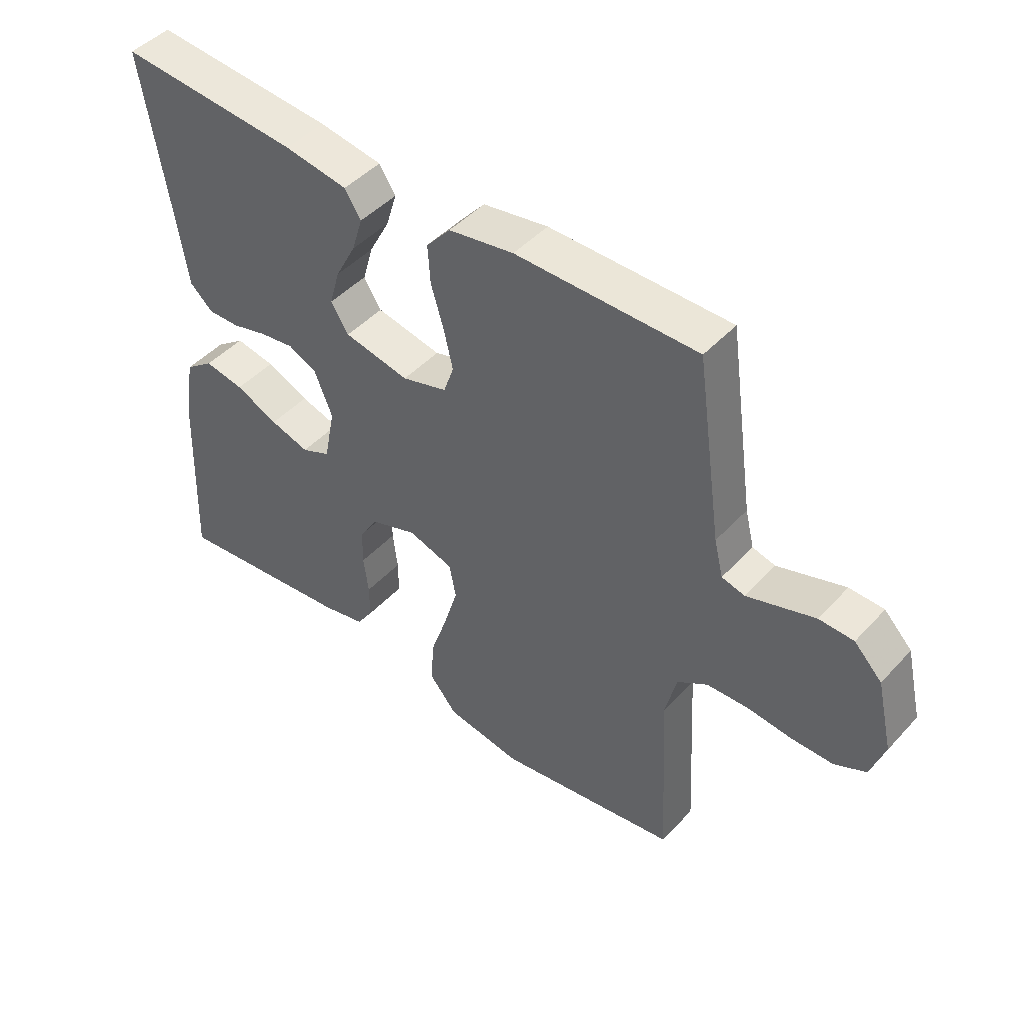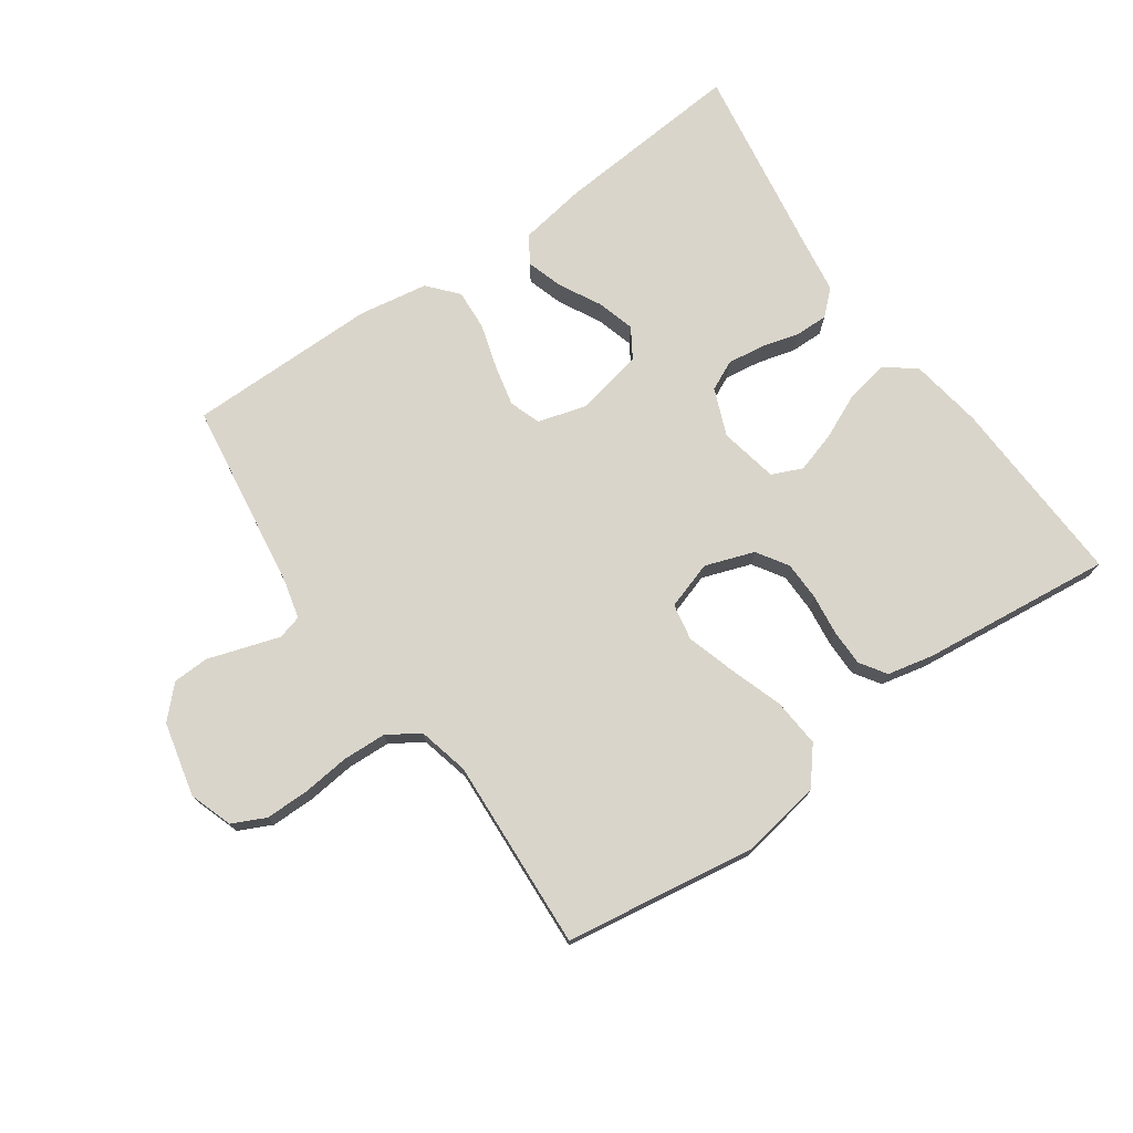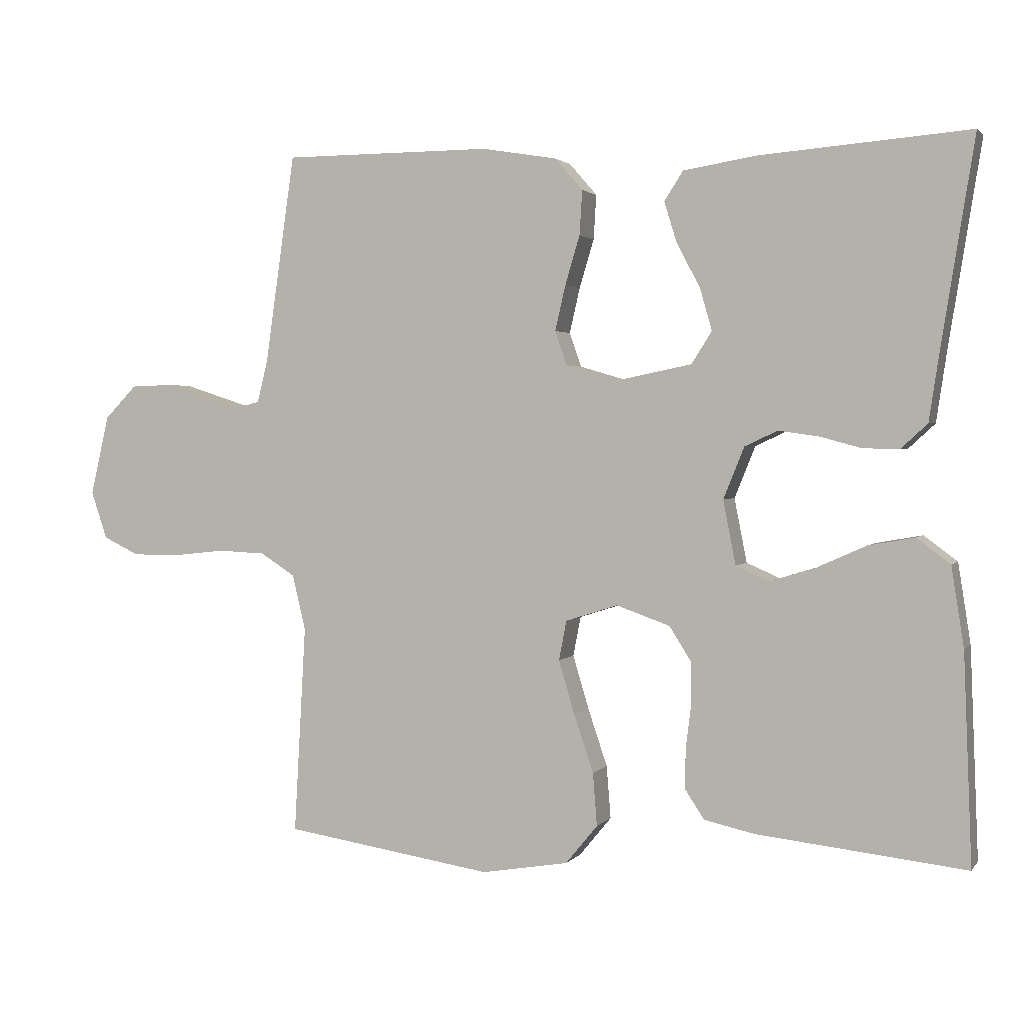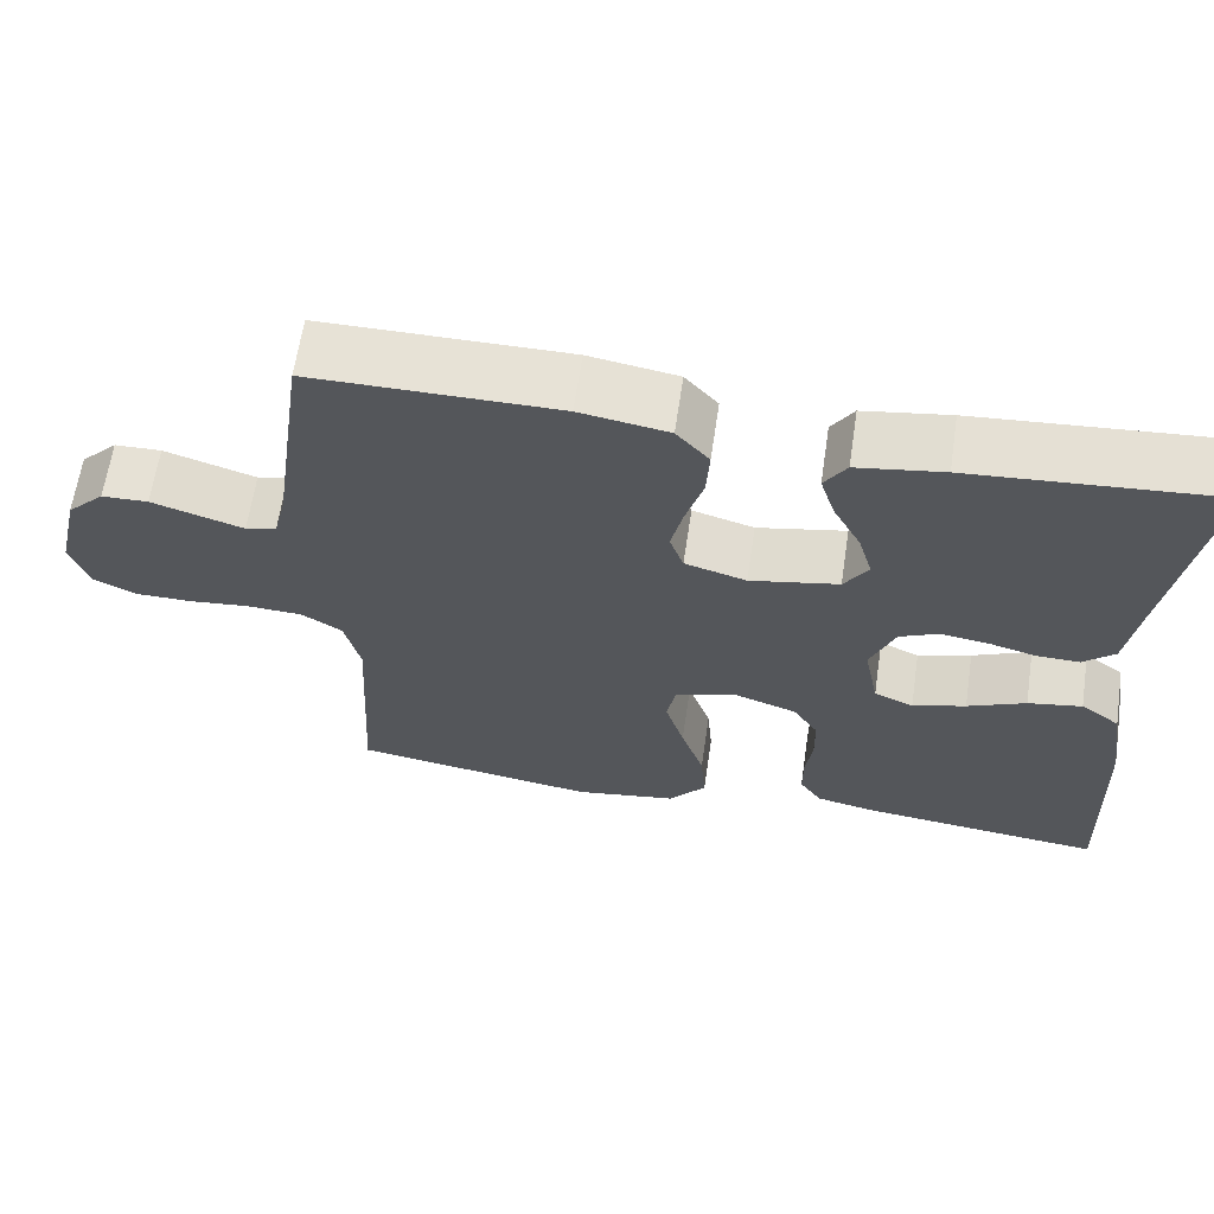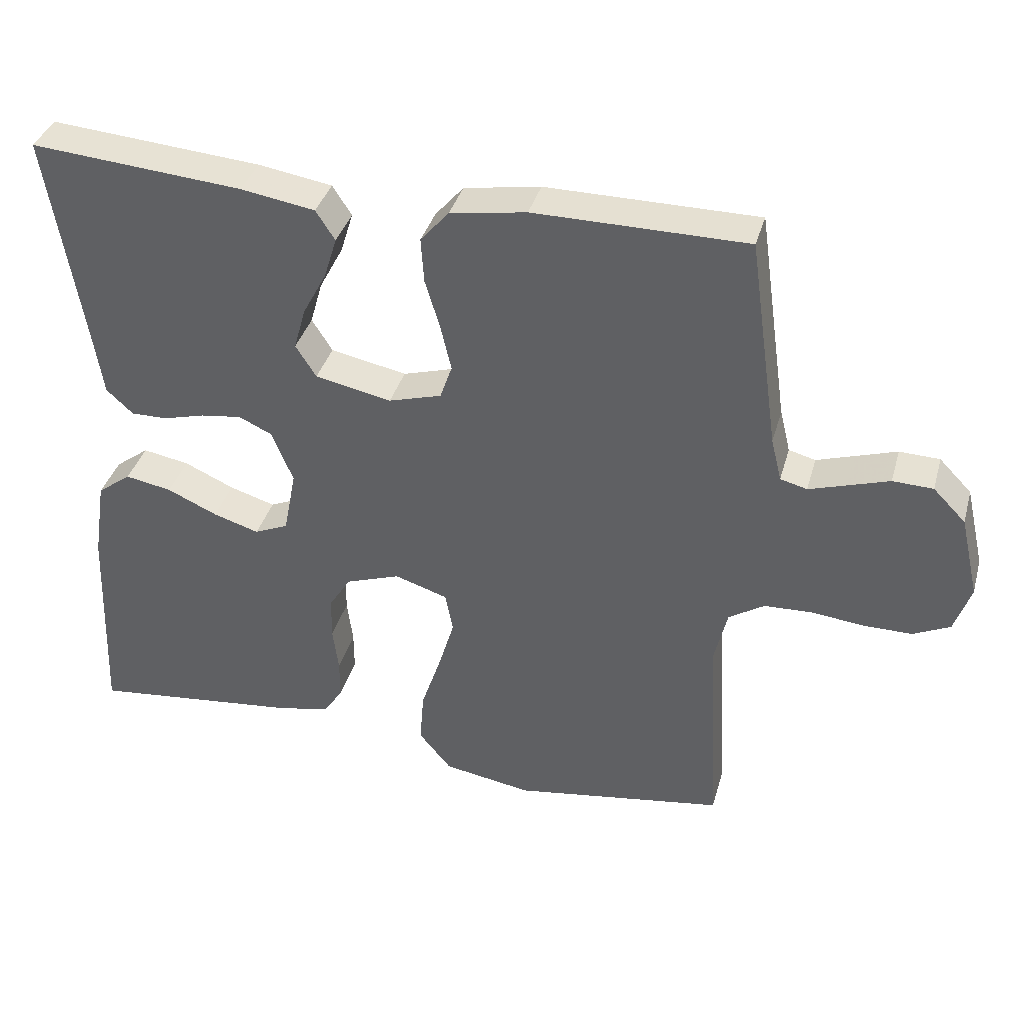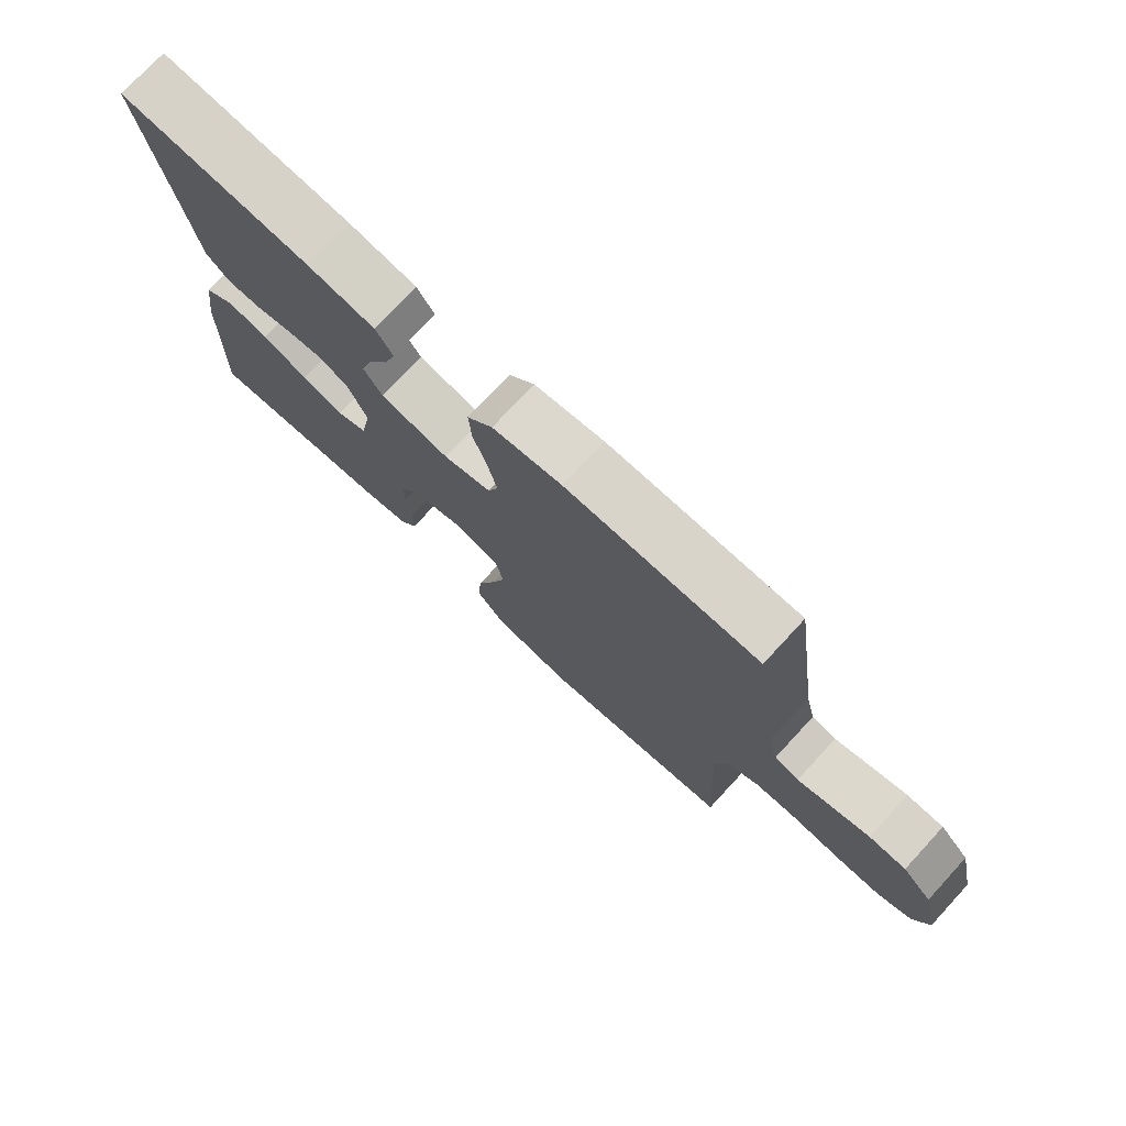
<metadata>
{"format":"obj","ext":"obj","renderer":"f3d","projection":"perspective","resolution":1024,"background":"white","views":[{"elev":46.0,"azim":39.7,"up":"+Z"},{"elev":74.2,"azim":144.9,"up":"+Y"},{"elev":2.1,"azim":-161.3,"up":"+Z"},{"elev":63.7,"azim":-171.5,"up":"+Z"},{"elev":37.5,"azim":15.3,"up":"+Z"},{"elev":75.4,"azim":42.8,"up":"+Z"}]}
</metadata>
<code>
v -0.5 0.07 -0.5
v -0.488 0.07 -0.2
v -0.47 0.07 -0.085
v -0.422 0.07 -0.049
v -0.356 0.07 -0.061
v -0.285 0.07 -0.093
v -0.22 0.07 -0.113
v -0.172 0.07 -0.092
v -0.154 0.07 0
v -0.184 0.07 0.074
v -0.231 0.07 0.096
v -0.289 0.07 0.088
v -0.348 0.07 0.072
v -0.4 0.07 0.071
v -0.438 0.07 0.106
v -0.452 0.07 0.2
v -0.5 0.07 0.5
v -0.2 0.07 0.476
v -0.095 0.07 0.459
v -0.068 0.07 0.417
v -0.086 0.07 0.359
v -0.12 0.07 0.295
v -0.137 0.07 0.235
v -0.108 0.07 0.189
v 0 0.07 0.167
v 0.075 0.07 0.189
v 0.092 0.07 0.238
v 0.077 0.07 0.303
v 0.056 0.07 0.373
v 0.052 0.07 0.437
v 0.092 0.07 0.483
v 0.2 0.07 0.501
v 0.5 0.07 0.5
v 0.543 0.07 0.2
v 0.558 0.07 0.139
v 0.596 0.07 0.129
v 0.649 0.07 0.146
v 0.708 0.07 0.165
v 0.765 0.07 0.163
v 0.811 0.07 0.116
v 0.838 0.07 0
v 0.815 0.07 -0.068
v 0.763 0.07 -0.093
v 0.694 0.07 -0.093
v 0.62 0.07 -0.085
v 0.552 0.07 -0.088
v 0.502 0.07 -0.12
v 0.483 0.07 -0.2
v 0.5 0.07 -0.5
v 0.2 0.07 -0.546
v 0.075 0.07 -0.525
v 0.029 0.07 -0.469
v 0.035 0.07 -0.393
v 0.063 0.07 -0.31
v 0.086 0.07 -0.233
v 0.075 0.07 -0.176
v 0 0.07 -0.152
v -0.077 0.07 -0.179
v -0.108 0.07 -0.228
v -0.109 0.07 -0.289
v -0.101 0.07 -0.353
v -0.101 0.07 -0.41
v -0.128 0.07 -0.451
v -0.2 0.07 -0.467
v -0.5 0 -0.5
v -0.488 0 -0.2
v -0.47 0 -0.085
v -0.422 0 -0.049
v -0.356 0 -0.061
v -0.285 0 -0.093
v -0.22 0 -0.113
v -0.172 0 -0.092
v -0.154 0 0
v -0.184 0 0.074
v -0.231 0 0.096
v -0.289 0 0.088
v -0.348 0 0.072
v -0.4 0 0.071
v -0.438 0 0.106
v -0.452 0 0.2
v -0.5 0 0.5
v -0.2 0 0.476
v -0.095 0 0.459
v -0.068 0 0.417
v -0.086 0 0.359
v -0.12 0 0.295
v -0.137 0 0.235
v -0.108 0 0.189
v 0 0 0.167
v 0.075 0 0.189
v 0.092 0 0.238
v 0.077 0 0.303
v 0.056 0 0.373
v 0.052 0 0.437
v 0.092 0 0.483
v 0.2 0 0.501
v 0.5 0 0.5
v 0.543 0 0.2
v 0.558 0 0.139
v 0.596 0 0.129
v 0.649 0 0.146
v 0.708 0 0.165
v 0.765 0 0.163
v 0.811 0 0.116
v 0.838 0 0
v 0.815 0 -0.068
v 0.763 0 -0.093
v 0.694 0 -0.093
v 0.62 0 -0.085
v 0.552 0 -0.088
v 0.502 0 -0.12
v 0.483 0 -0.2
v 0.5 0 -0.5
v 0.2 0 -0.546
v 0.075 0 -0.525
v 0.029 0 -0.469
v 0.035 0 -0.393
v 0.063 0 -0.31
v 0.086 0 -0.233
v 0.075 0 -0.176
v 0 0 -0.152
v -0.077 0 -0.179
v -0.108 0 -0.228
v -0.109 0 -0.289
v -0.101 0 -0.353
v -0.101 0 -0.41
v -0.128 0 -0.451
v -0.2 0 -0.467
f 60 61 62 63
f 59 60 63 64
f 51 52 53 54
f 51 54 55
f 48 49 50 51
f 47 48 51 55
f 46 47 55 56
f 42 43 44 45
f 42 45 46
f 41 42 46
f 37 38 39 40
f 36 37 40 41
f 35 36 41 46
f 31 32 33 34
f 28 29 30 31
f 27 28 31 34
f 26 27 34 35
f 19 20 21 22
f 19 22 23
f 16 17 18 19
f 16 19 23
f 15 16 23 24
f 12 13 14 15
f 11 12 15 24
f 3 4 5 6
f 3 6 7
f 2 3 7
f 59 64 1 2
f 58 59 2 7
f 57 58 7 8
f 56 57 8 9
f 46 56 9 10
f 25 26 35 46
f 24 25 46
f 10 11 24 46
f 127 126 125 124
f 128 127 124 123
f 118 117 116 115
f 119 118 115
f 115 114 113 112
f 119 115 112 111
f 120 119 111 110
f 109 108 107 106
f 110 109 106
f 110 106 105
f 104 103 102 101
f 105 104 101 100
f 110 105 100 99
f 98 97 96 95
f 95 94 93 92
f 98 95 92 91
f 99 98 91 90
f 86 85 84 83
f 87 86 83
f 83 82 81 80
f 87 83 80
f 88 87 80 79
f 79 78 77 76
f 88 79 76 75
f 70 69 68 67
f 71 70 67
f 71 67 66
f 66 65 128 123
f 71 66 123 122
f 72 71 122 121
f 73 72 121 120
f 74 73 120 110
f 110 99 90 89
f 110 89 88
f 110 88 75 74
f 1 65 66 2
f 2 66 67 3
f 3 67 68 4
f 4 68 69 5
f 5 69 70 6
f 6 70 71 7
f 7 71 72 8
f 8 72 73 9
f 9 73 74 10
f 10 74 75 11
f 11 75 76 12
f 12 76 77 13
f 13 77 78 14
f 14 78 79 15
f 15 79 80 16
f 16 80 81 17
f 17 81 82 18
f 18 82 83 19
f 19 83 84 20
f 20 84 85 21
f 21 85 86 22
f 22 86 87 23
f 23 87 88 24
f 24 88 89 25
f 25 89 90 26
f 26 90 91 27
f 27 91 92 28
f 28 92 93 29
f 29 93 94 30
f 30 94 95 31
f 31 95 96 32
f 32 96 97 33
f 33 97 98 34
f 34 98 99 35
f 35 99 100 36
f 36 100 101 37
f 37 101 102 38
f 38 102 103 39
f 39 103 104 40
f 40 104 105 41
f 41 105 106 42
f 42 106 107 43
f 43 107 108 44
f 44 108 109 45
f 45 109 110 46
f 46 110 111 47
f 47 111 112 48
f 48 112 113 49
f 49 113 114 50
f 50 114 115 51
f 51 115 116 52
f 52 116 117 53
f 53 117 118 54
f 54 118 119 55
f 55 119 120 56
f 56 120 121 57
f 57 121 122 58
f 58 122 123 59
f 59 123 124 60
f 60 124 125 61
f 61 125 126 62
f 62 126 127 63
f 63 127 128 64
f 64 128 65 1

</code>
